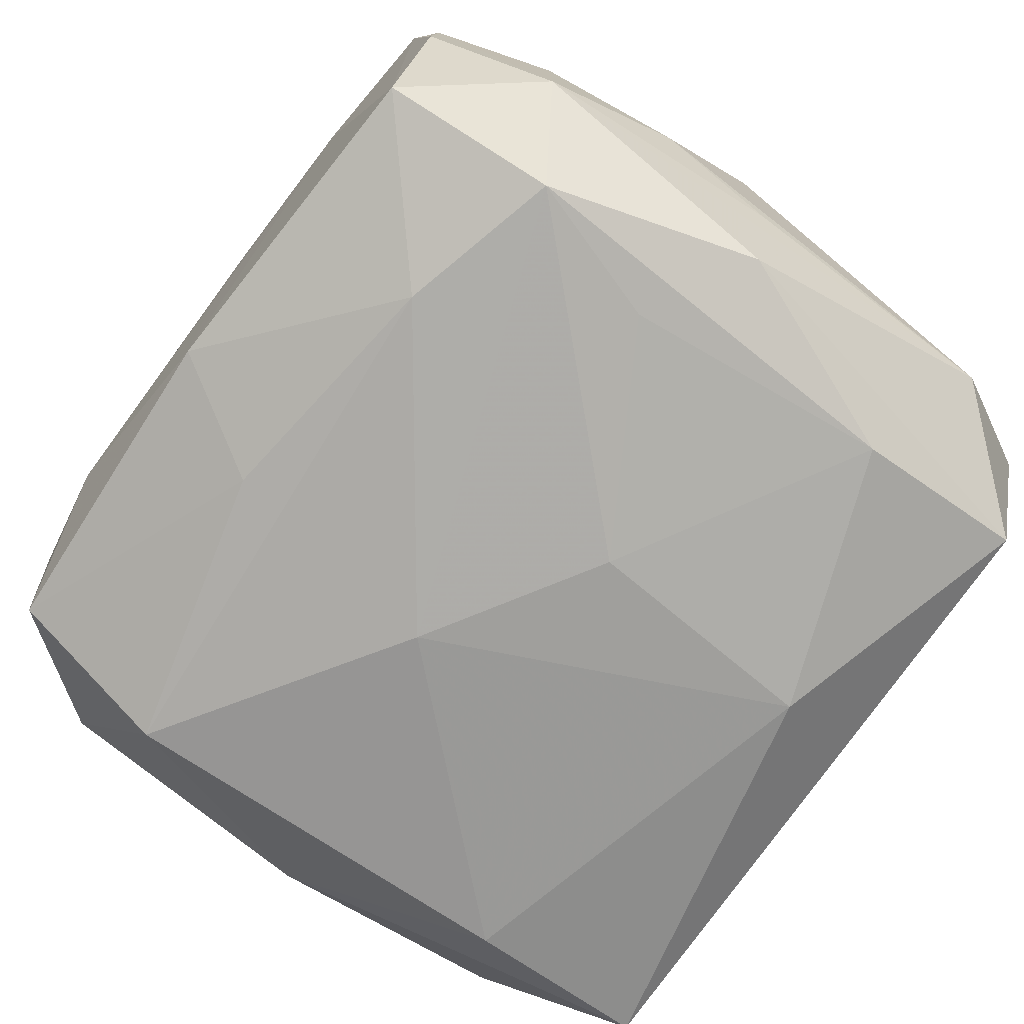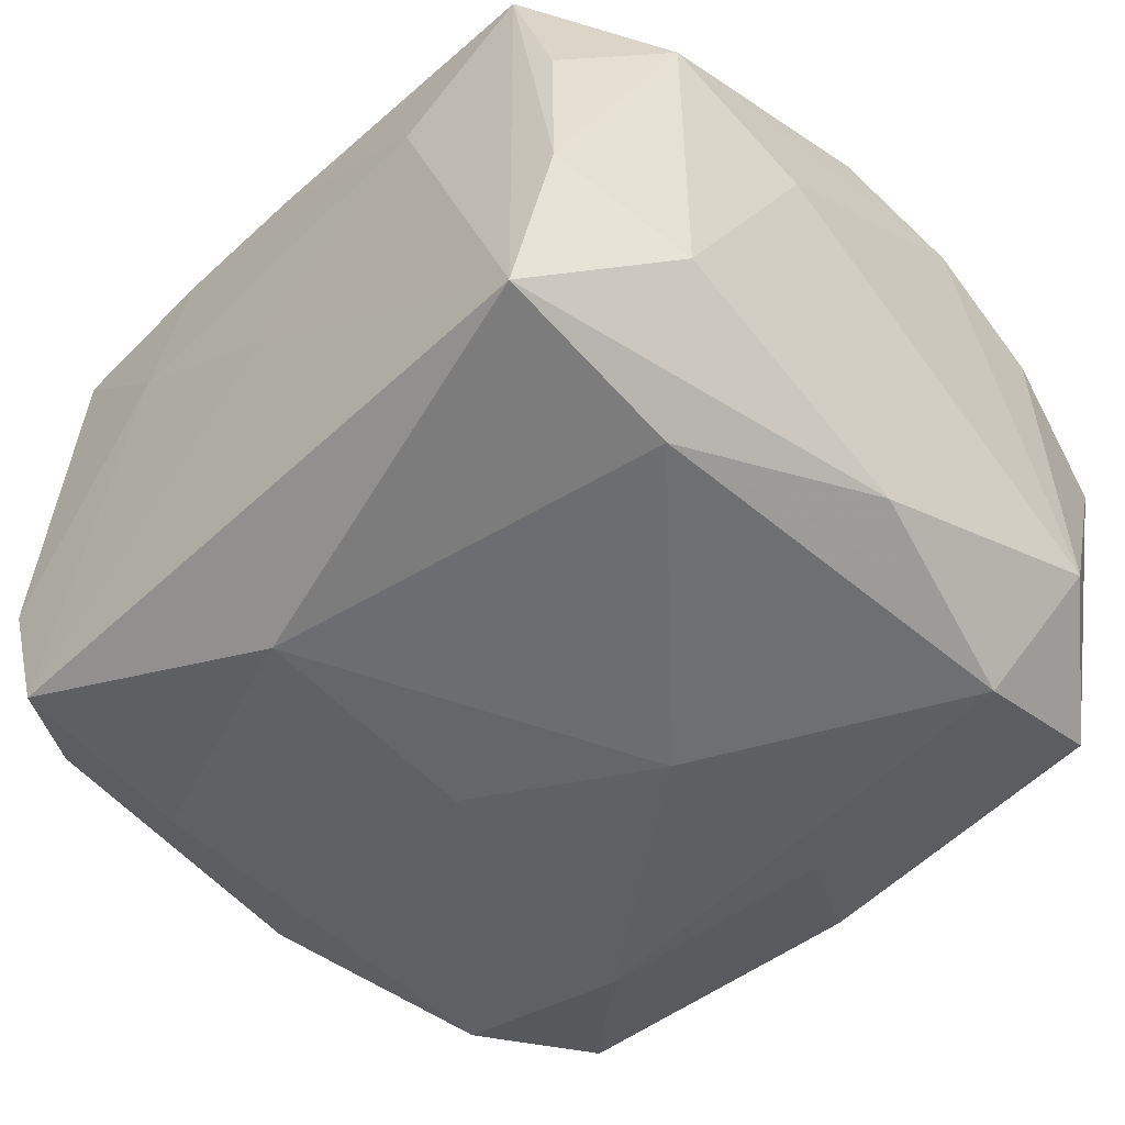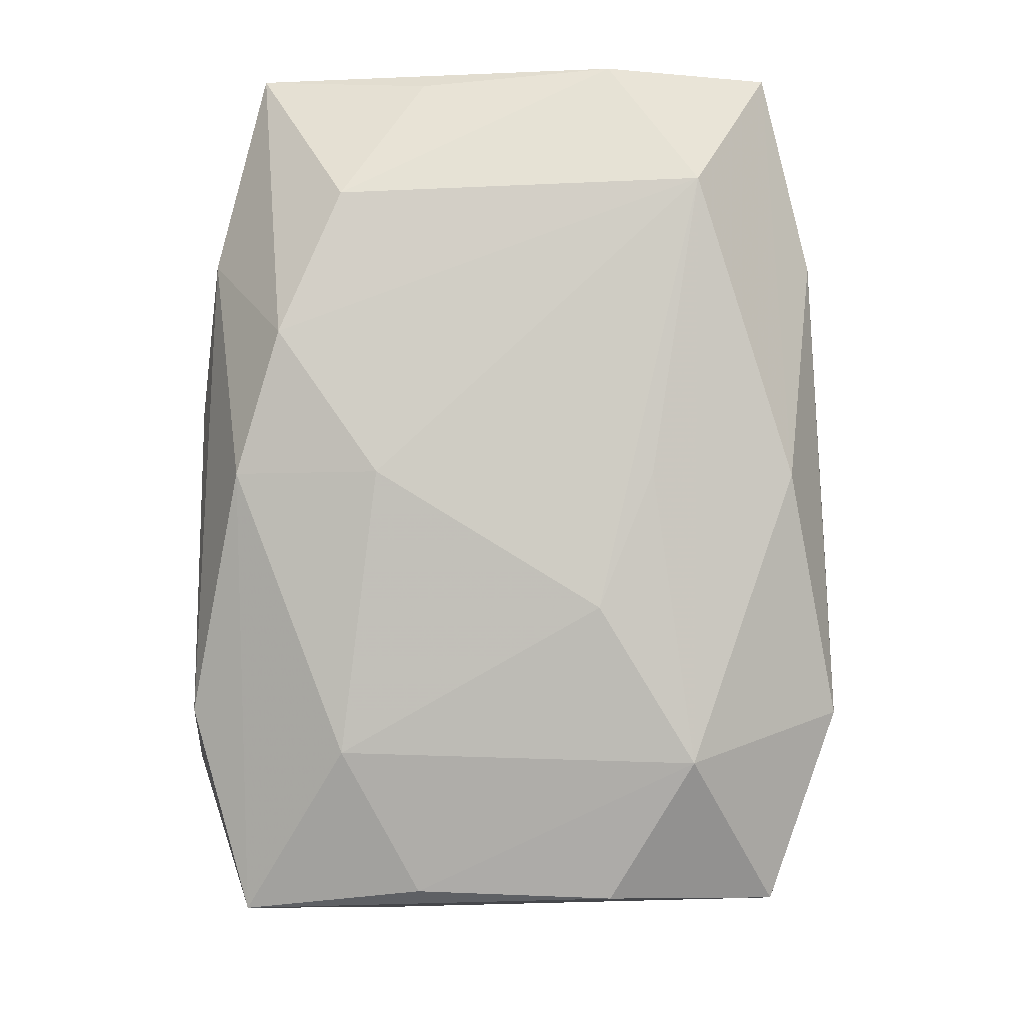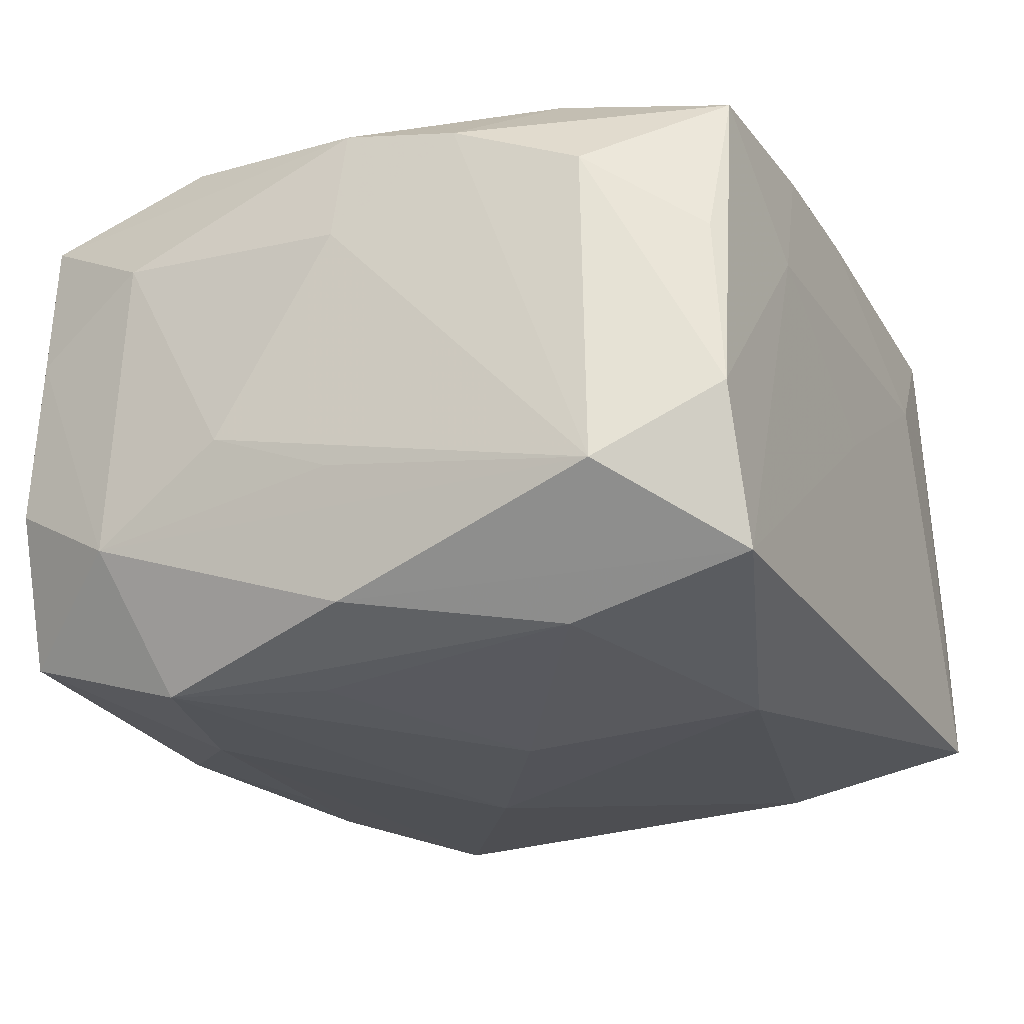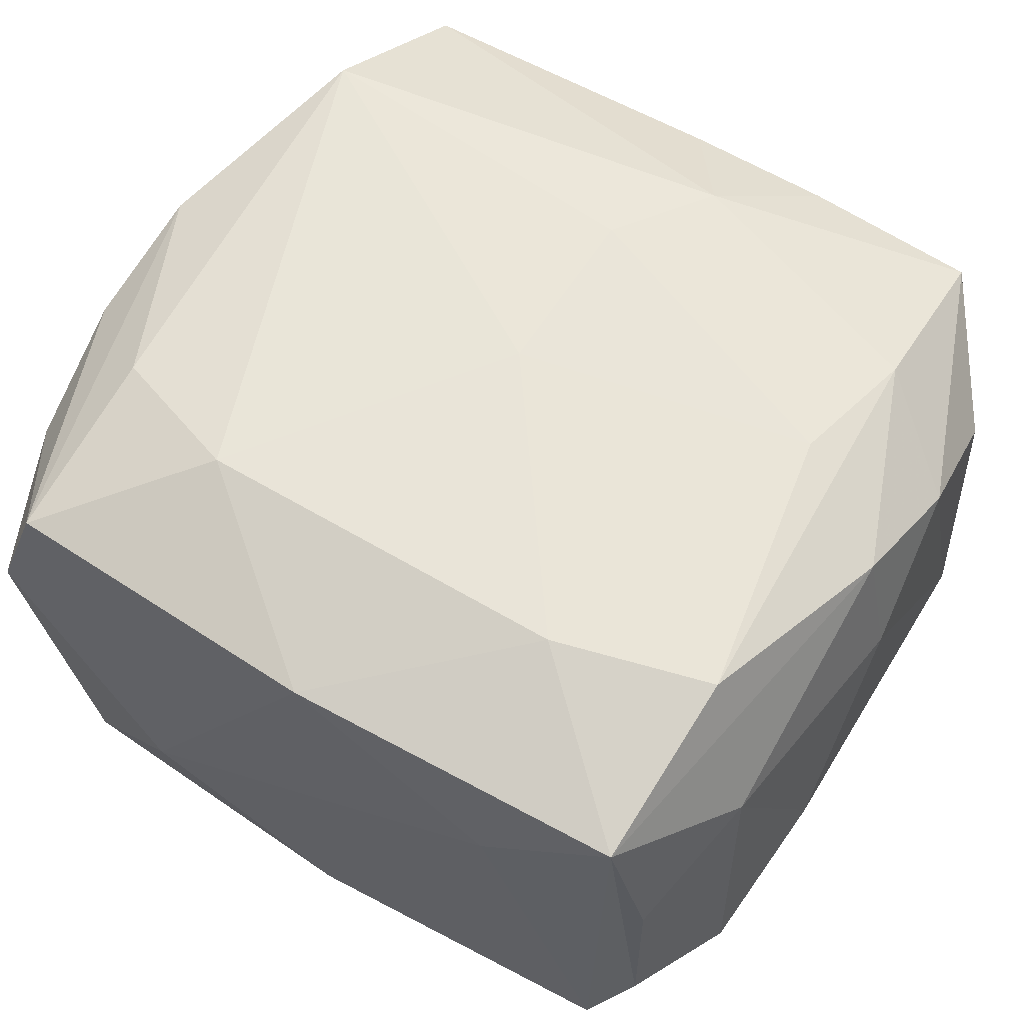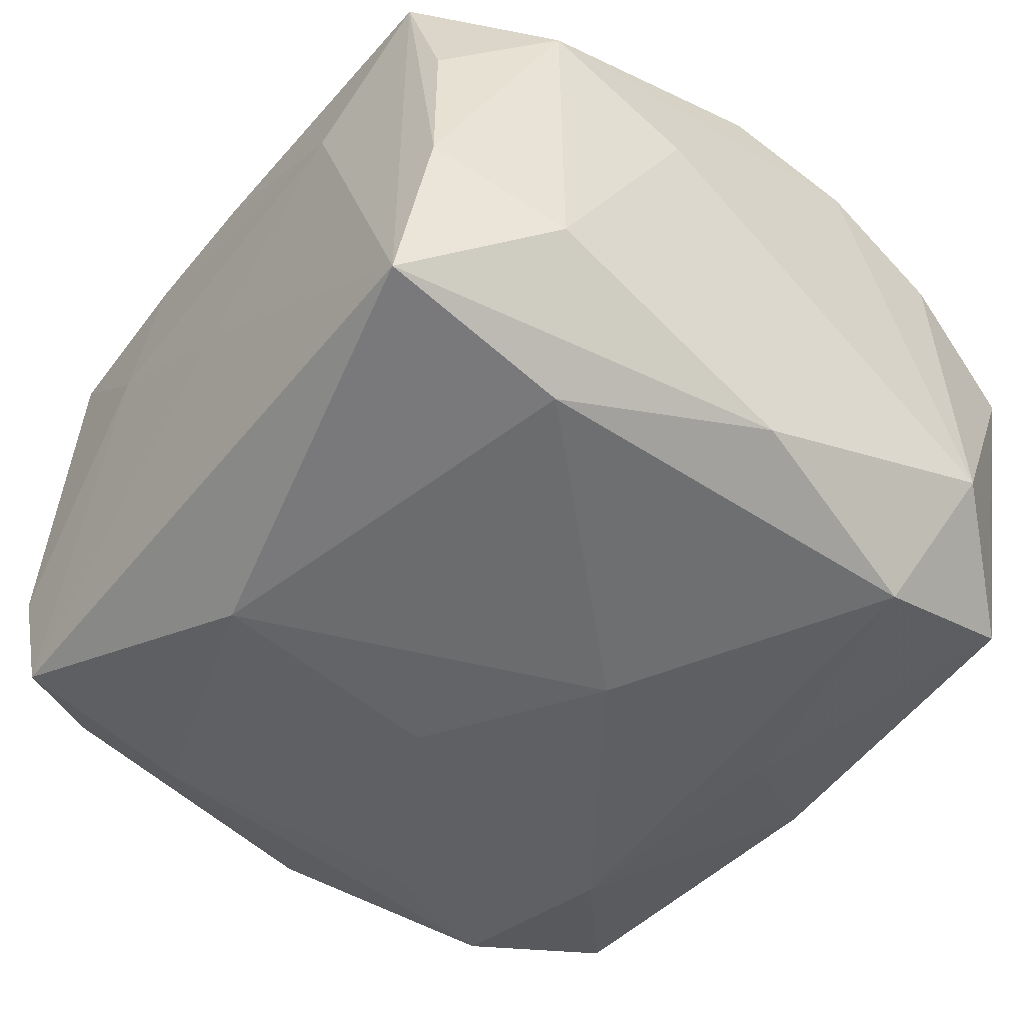
<metadata>
{"format":"obj","ext":"obj","renderer":"f3d","projection":"perspective","resolution":1024,"background":"white","views":[{"elev":-75.0,"azim":53.7,"up":"+Z"},{"elev":-47.7,"azim":-135.1,"up":"+Z"},{"elev":-4.3,"azim":89.9,"up":"+Y"},{"elev":-23.7,"azim":114.4,"up":"+Z"},{"elev":59.7,"azim":30.9,"up":"+Z"},{"elev":-47.4,"azim":-128.1,"up":"+Z"}]}
</metadata>
<code>
v 0.009162 -0.01255 -0.01515
v 0.009754 -0.01271 0.01503
v 0.02056 -0.01233 0.007422
v 0.02109 0.01304 0.007552
v -0.01035 -0.02026 -0.00607
v -0.01641 -0.01918 0.01231
v -0.01874 0.01953 -0.004156
v 0.01729 -0.01053 -0.01514
v -0.01585 0.01946 0.01198
v 0.01643 -0.0191 -0.01222
v 0.01716 -0.01952 0.01193
v 0.01905 0.0193 -0.004709
v 0.02183 0.0002049 -0.006548
v -0.02181 0.006495 0.004056
v 0.003807 0.01474 0.01451
v 0.0002642 0.02002 -6.022e-05
v -0.004467 -0.002414 -0.01589
v 0.02175 0.01357 -0.008645
v 0.01019 0.01982 0.005682
v 0.01848 0.01861 0.003871
v 0.02208 -0.005869 -0.004123
v -8.63e-05 -0.01975 -0.01241
v 0.0188 -0.01863 0.004007
v -0.01831 -0.01821 -0.003997
v 0.02212 0.0002151 0.005832
v -0.01685 0.02018 -0.01205
v 0.003439 0.01505 -0.01506
v -0.01651 0.01057 -0.01391
v -0.01819 0.01912 0.004508
v -0.009056 -0.01266 0.01535
v -0.003378 -0.01389 -0.01434
v 0.01495 -0.003209 -0.0151
v 0.0004438 0.01967 0.01191
v -0.01726 0.01134 0.01535
v -0.02099 0.01359 0.008423
v 0.02035 0.0002051 -0.01293
v 0.02072 0.0002267 0.01223
v -0.02068 0.0003975 0.01329
v 0.02103 -0.01279 -0.00838
v 0.0004163 0.0003128 0.01535
v 0.01665 0.01923 0.01143
v 0.004313 0.002961 -0.01587
v 0.01898 -0.01895 -0.004696
v -0.0173 -0.01028 -0.01448
v 0.0004497 0.00963 0.01502
v -0.02085 0.01334 -0.007747
v 0.007828 0.01961 0.01178
v -0.01636 -0.01872 -0.01156
v -0.02131 -0.006118 0.01117
v -0.009703 0.02035 0.006117
v -0.01926 -0.01929 0.00477
v -0.02031 0.0003725 -0.01228
v 0.01675 0.01033 0.01364
v 9.934e-05 -0.02018 -2.329e-05
v 0.0164 0.01933 -0.01212
v 0.0002914 -0.02026 0.01269
v 0.0176 -0.01041 0.01443
v -0.006905 0.01958 0.01194
v 0.01524 0.003644 0.01438
v -0.02087 -0.01266 0.008356
v 0.02158 0.006611 0.0103
v 0.01041 -0.02006 0.005944
v -0.02144 -0.01287 -0.007895
v 0.01632 0.0103 -0.01423
v -0.01622 -0.009867 0.01438
f 38 35 49
f 16 26 50
f 50 19 16
f 5 51 48
f 63 44 48
f 6 38 49
f 40 30 2
f 2 59 40
f 53 61 41
f 41 15 53
f 53 15 59
f 57 2 11
f 59 2 57
f 57 53 59
f 62 10 11
f 41 61 4
f 35 38 34
f 34 30 40
f 8 10 1
f 35 46 14
f 14 46 63
f 49 35 14
f 14 63 49
f 52 44 63
f 63 46 52
f 52 28 44
f 52 46 26
f 26 28 52
f 24 51 63
f 63 48 24
f 24 48 51
f 60 6 49
f 51 6 60
f 49 63 60
f 63 51 60
f 30 6 56
f 11 2 56
f 56 2 30
f 56 62 11
f 56 51 5
f 56 6 51
f 47 15 41
f 47 19 50
f 41 19 47
f 25 3 21
f 11 10 43
f 37 25 61
f 3 25 37
f 61 53 37
f 53 57 37
f 11 3 37
f 37 57 11
f 55 16 19
f 26 16 55
f 7 46 35
f 35 29 7
f 26 46 7
f 9 29 35
f 35 34 9
f 9 58 50
f 9 15 58
f 9 34 15
f 9 7 29
f 50 26 9
f 26 7 9
f 45 34 40
f 15 34 45
f 40 59 45
f 59 15 45
f 30 34 65
f 65 34 38
f 65 6 30
f 38 6 65
f 22 1 10
f 5 48 22
f 10 62 22
f 8 1 17
f 17 1 44
f 44 28 17
f 54 56 5
f 62 56 54
f 5 22 54
f 54 22 62
f 58 15 33
f 15 47 33
f 50 58 33
f 33 47 50
f 23 3 11
f 11 43 23
f 21 3 39
f 3 23 39
f 39 23 43
f 39 13 21
f 39 43 10
f 39 10 8
f 21 13 18
f 18 25 21
f 18 4 61
f 61 25 18
f 13 39 18
f 44 1 31
f 1 22 31
f 31 48 44
f 31 22 48
f 4 18 12
f 12 18 55
f 12 19 41
f 12 55 19
f 8 17 42
f 26 55 27
f 27 28 26
f 27 17 28
f 27 42 17
f 41 4 20
f 20 12 41
f 4 12 20
f 55 18 36
f 36 18 39
f 36 39 8
f 64 27 55
f 64 36 8
f 55 36 64
f 42 27 64
f 8 42 32
f 32 64 8
f 42 64 32

</code>
